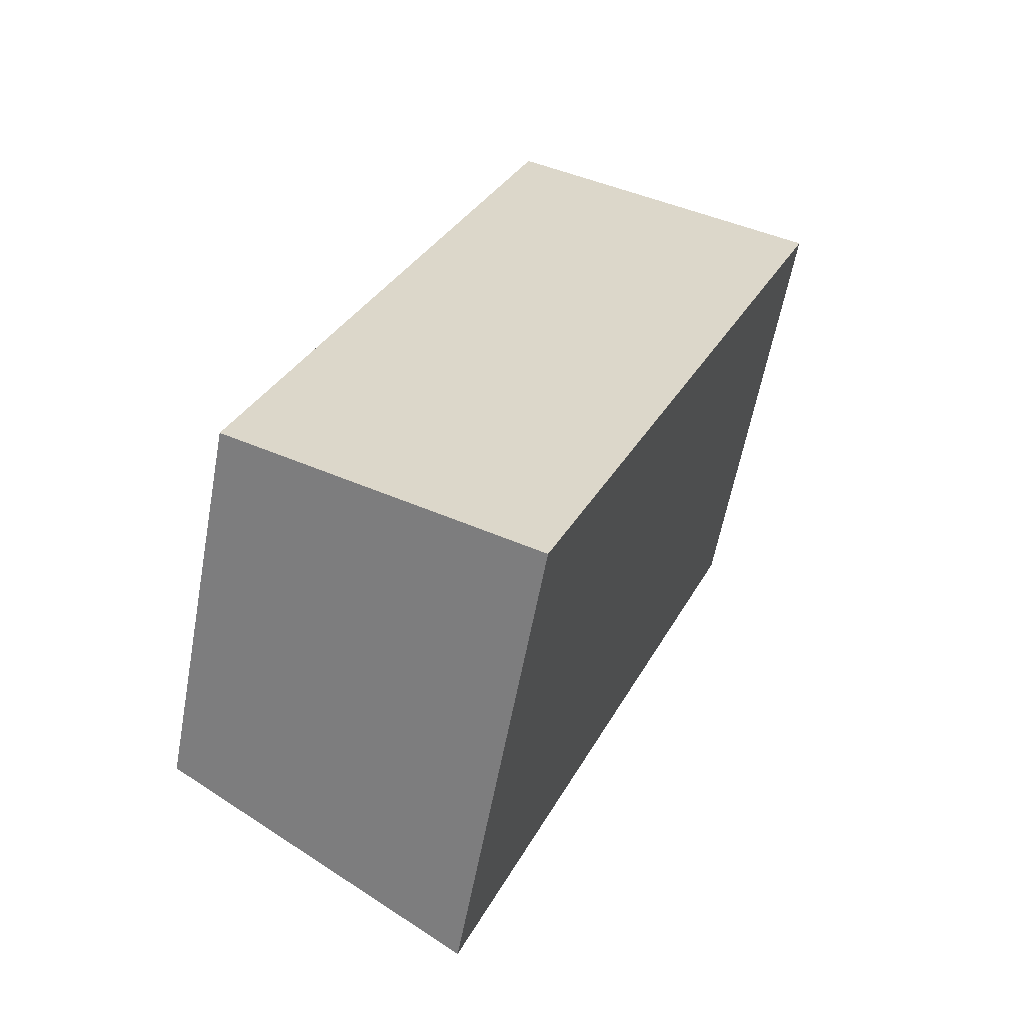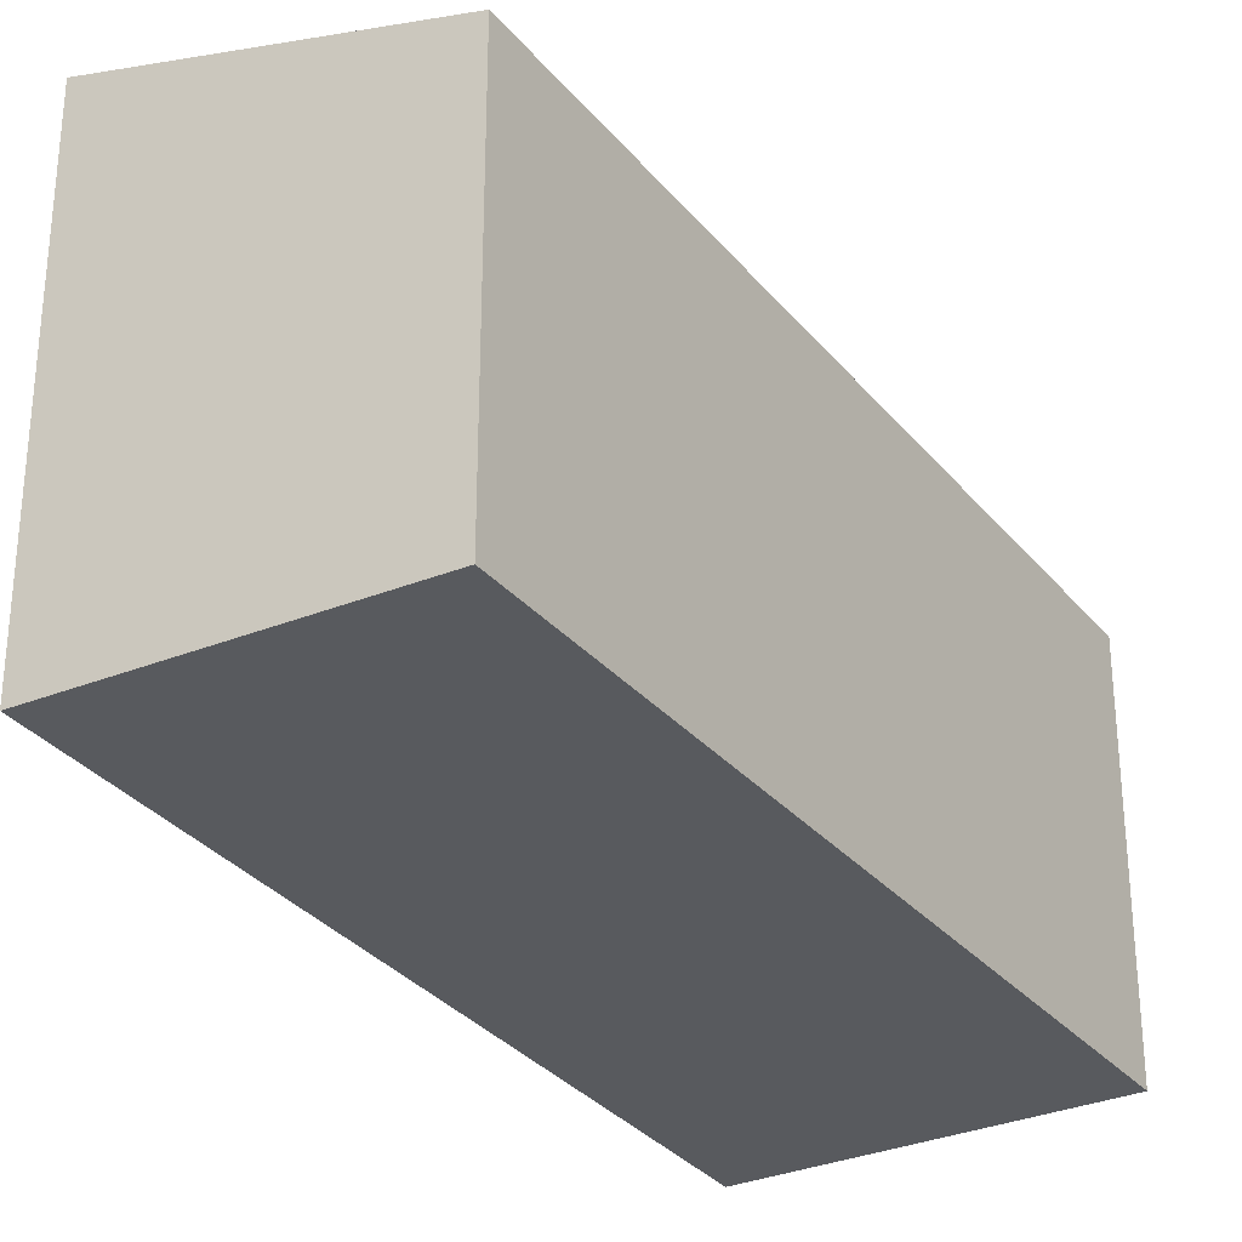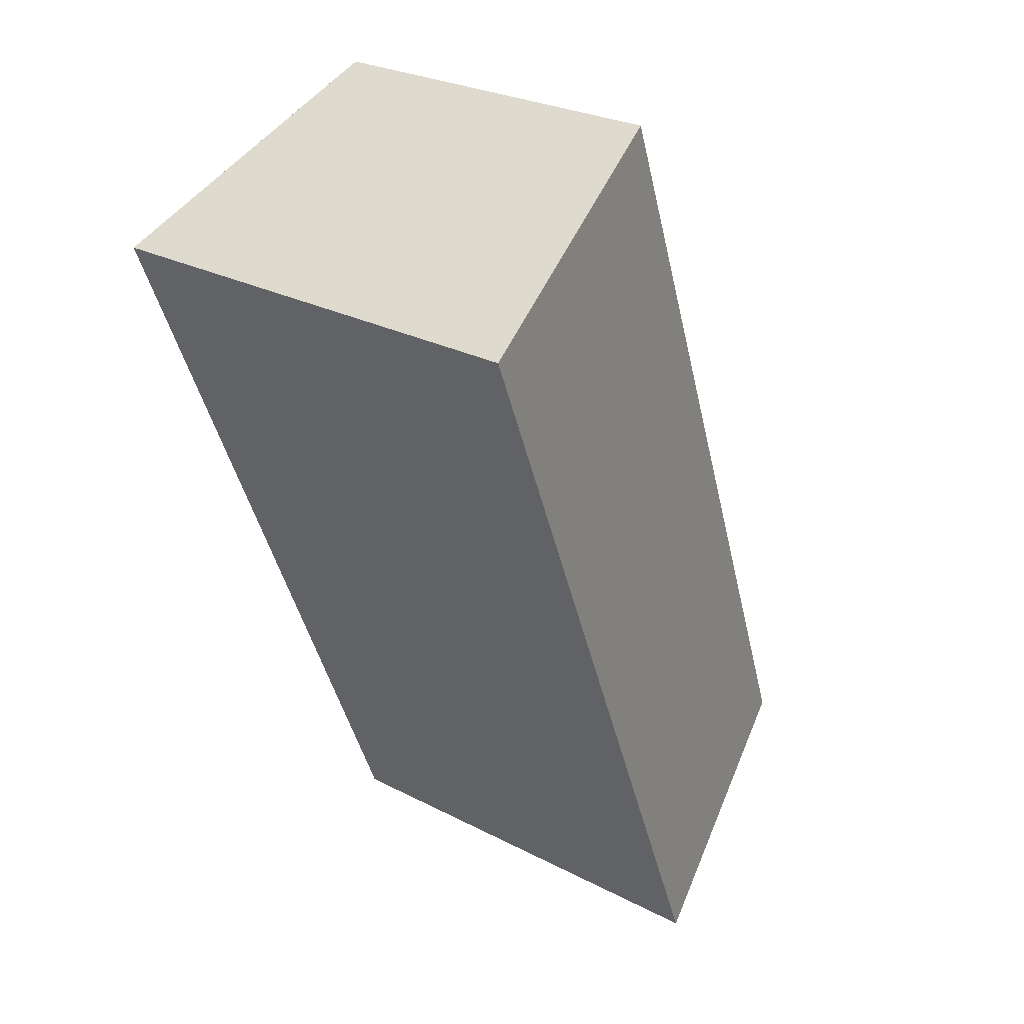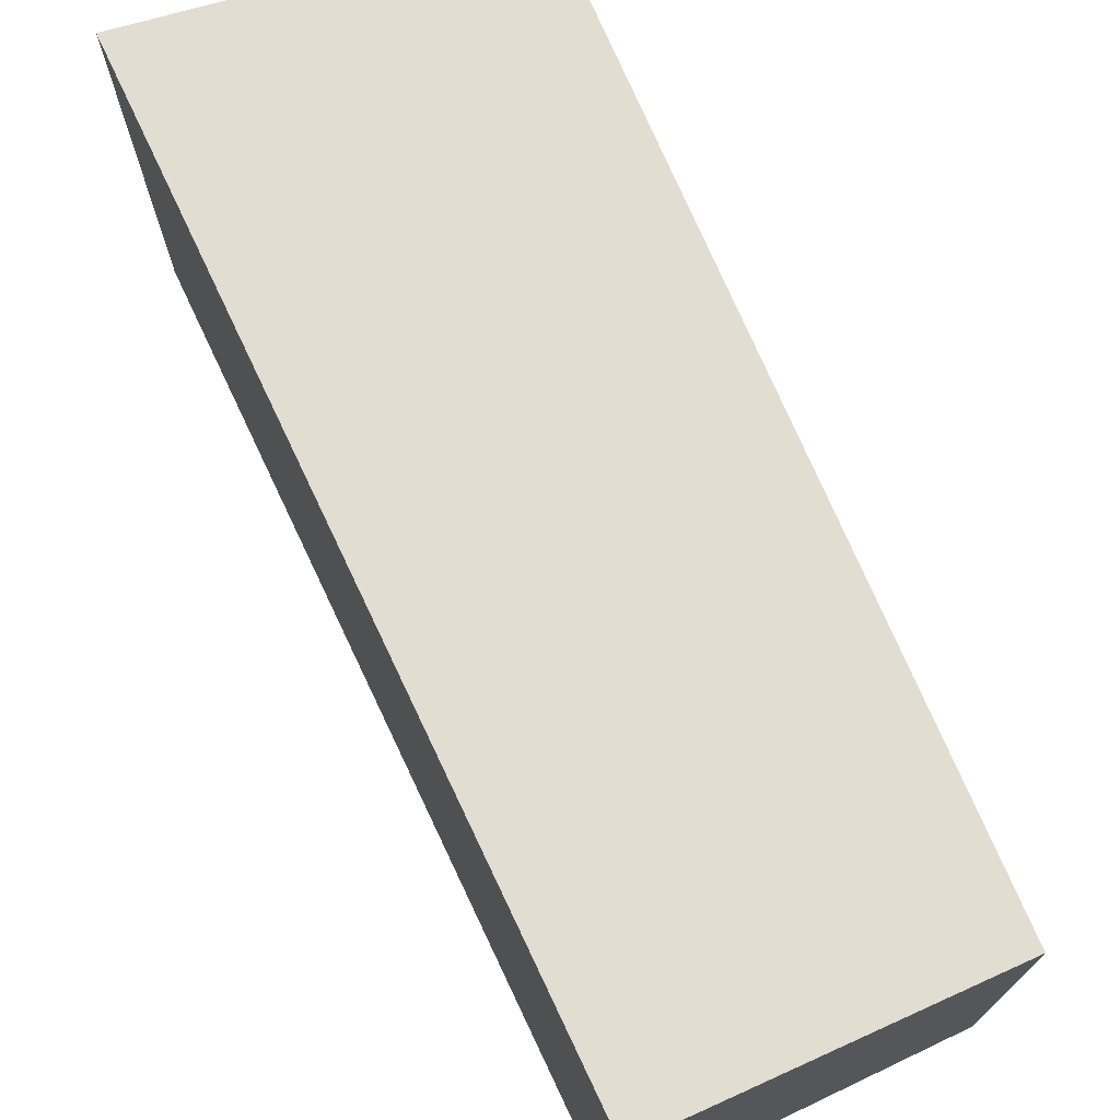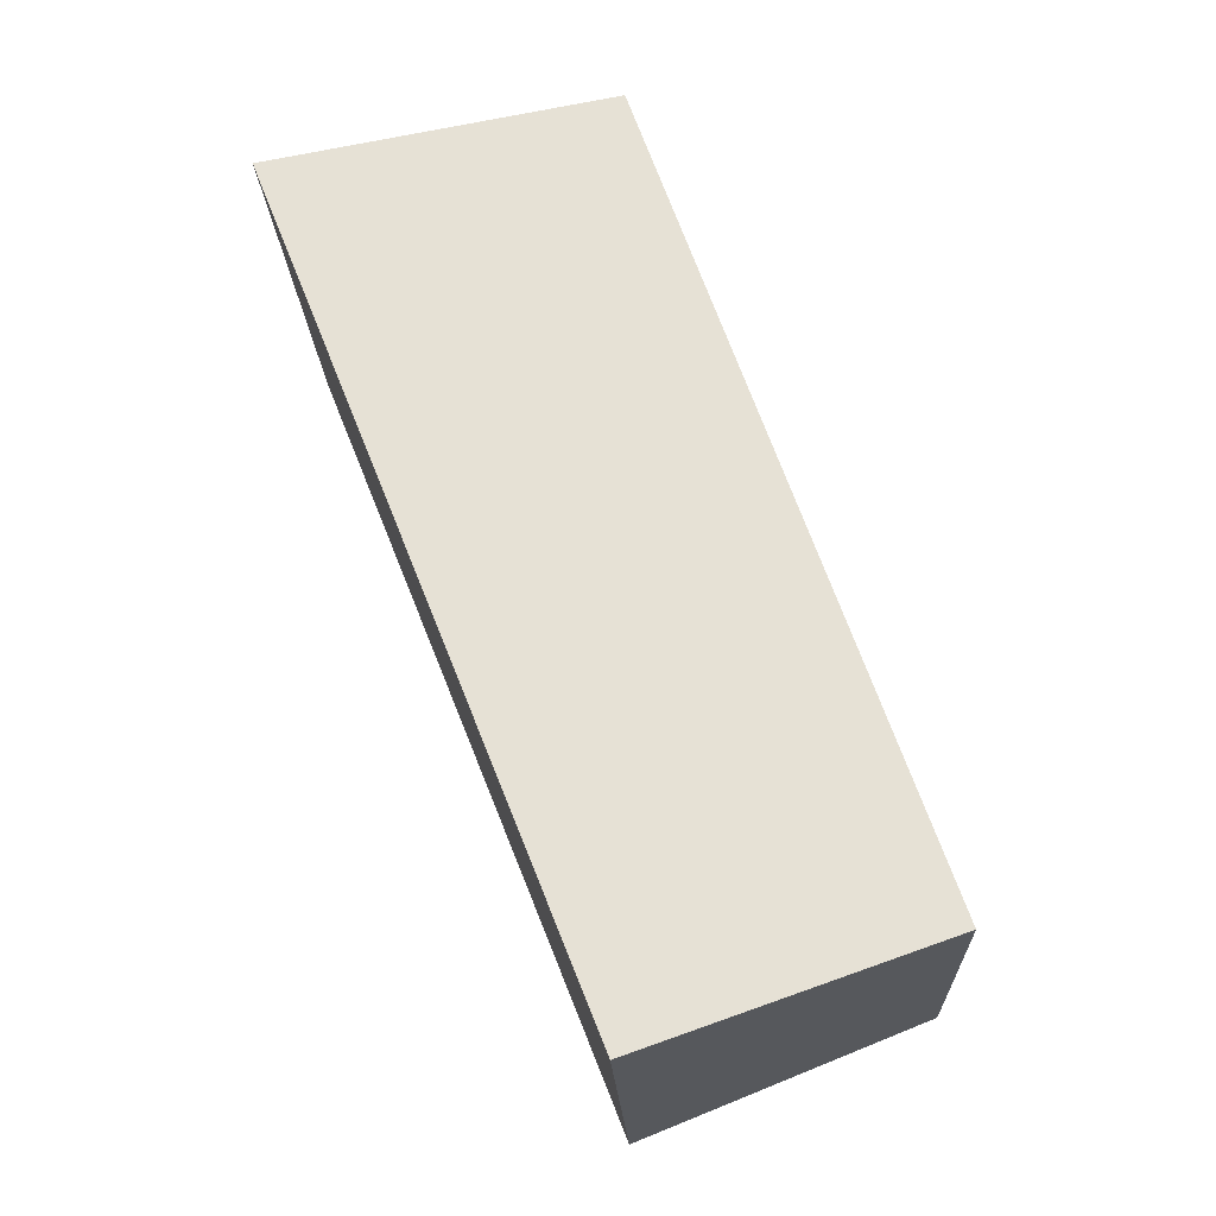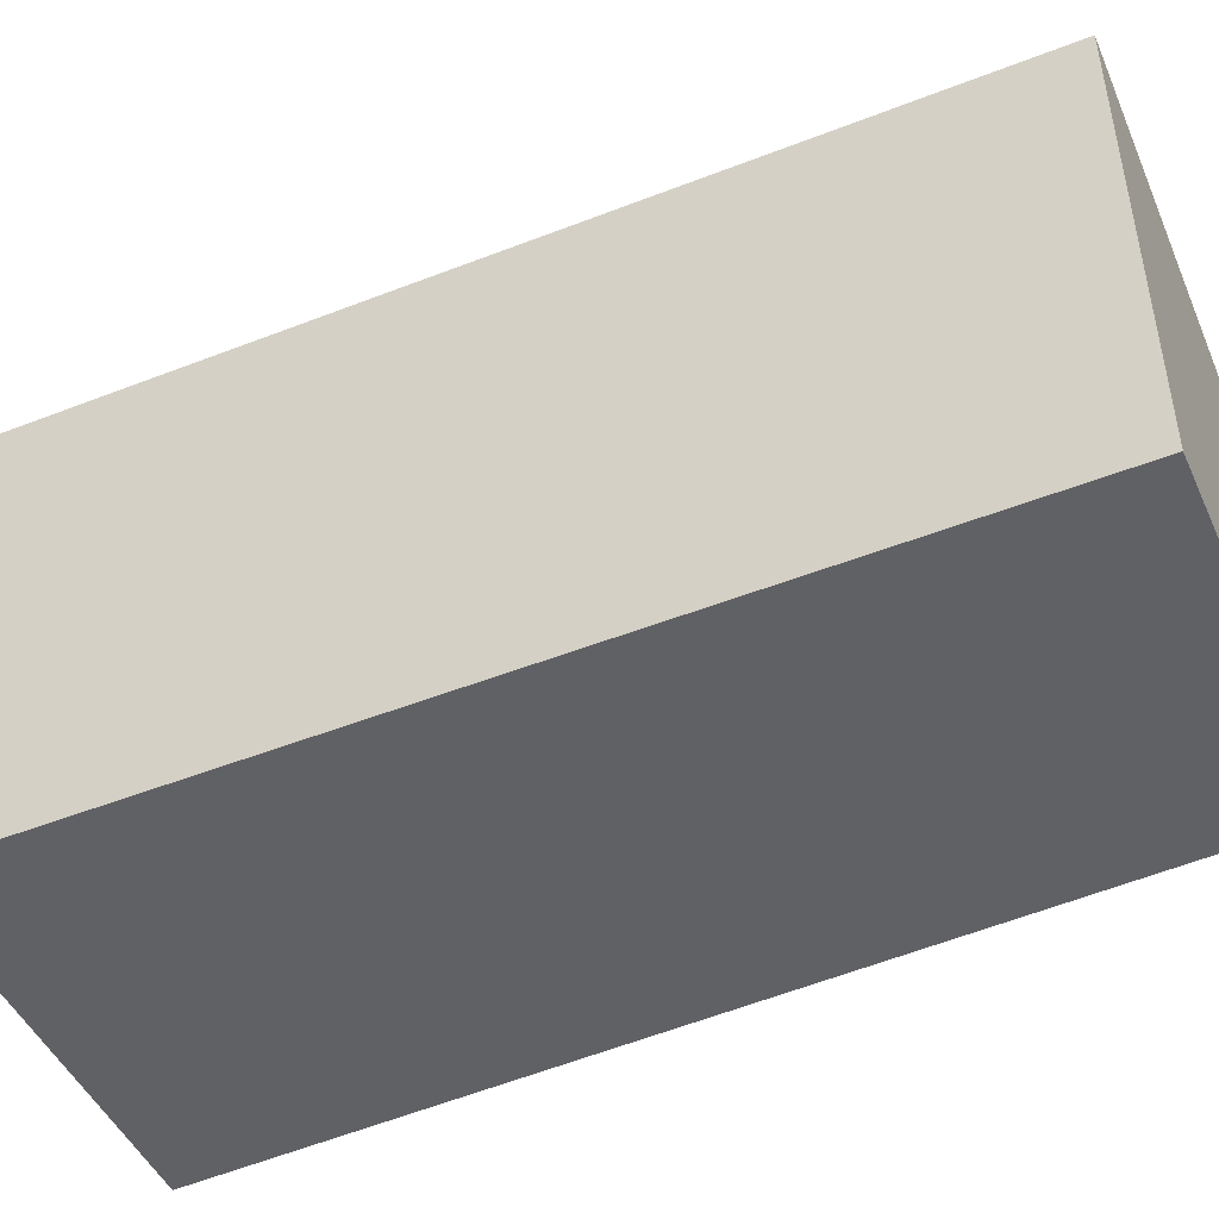
<metadata>
{"format":"obj","ext":"obj","renderer":"f3d","projection":"perspective","resolution":1024,"background":"white","views":[{"elev":-59.4,"azim":-10.4,"up":"+Z"},{"elev":-30.5,"azim":-128.1,"up":"+Y"},{"elev":27.2,"azim":128.7,"up":"+Z"},{"elev":74.0,"azim":176.4,"up":"+Y"},{"elev":-20.1,"azim":-177.7,"up":"+Z"},{"elev":-49.5,"azim":135.2,"up":"+Y"}]}
</metadata>
<code>
v  2.659 3.421 7.254
v  2.07 3.421 5.775
v  2.607 3.407 7.272
v  5.608 4.213 6.211
v  2.704 4.213 -1.083
v  0 3.474 2.127e-16
v  2.704 6.631e-17 -1.083
v  0 0 0
v  2.07 -3.536e-16 5.775
v  2.607 -4.453e-16 7.272
v  5.608 -3.803e-16 6.211
v  2.659 -4.442e-16 7.254
g defaultobject
f 1 2 3
f 2 1 4
f 2 4 5
f 2 5 6
f 7 6 5
f 6 7 8
f 8 2 6
f 2 8 9
f 2 9 3
f 3 9 10
f 1 11 4
f 11 1 3
f 11 3 10
f 11 10 12
f 11 5 4
f 5 11 7
f 9 12 10
f 12 9 11
f 11 9 7
f 7 9 8

</code>
